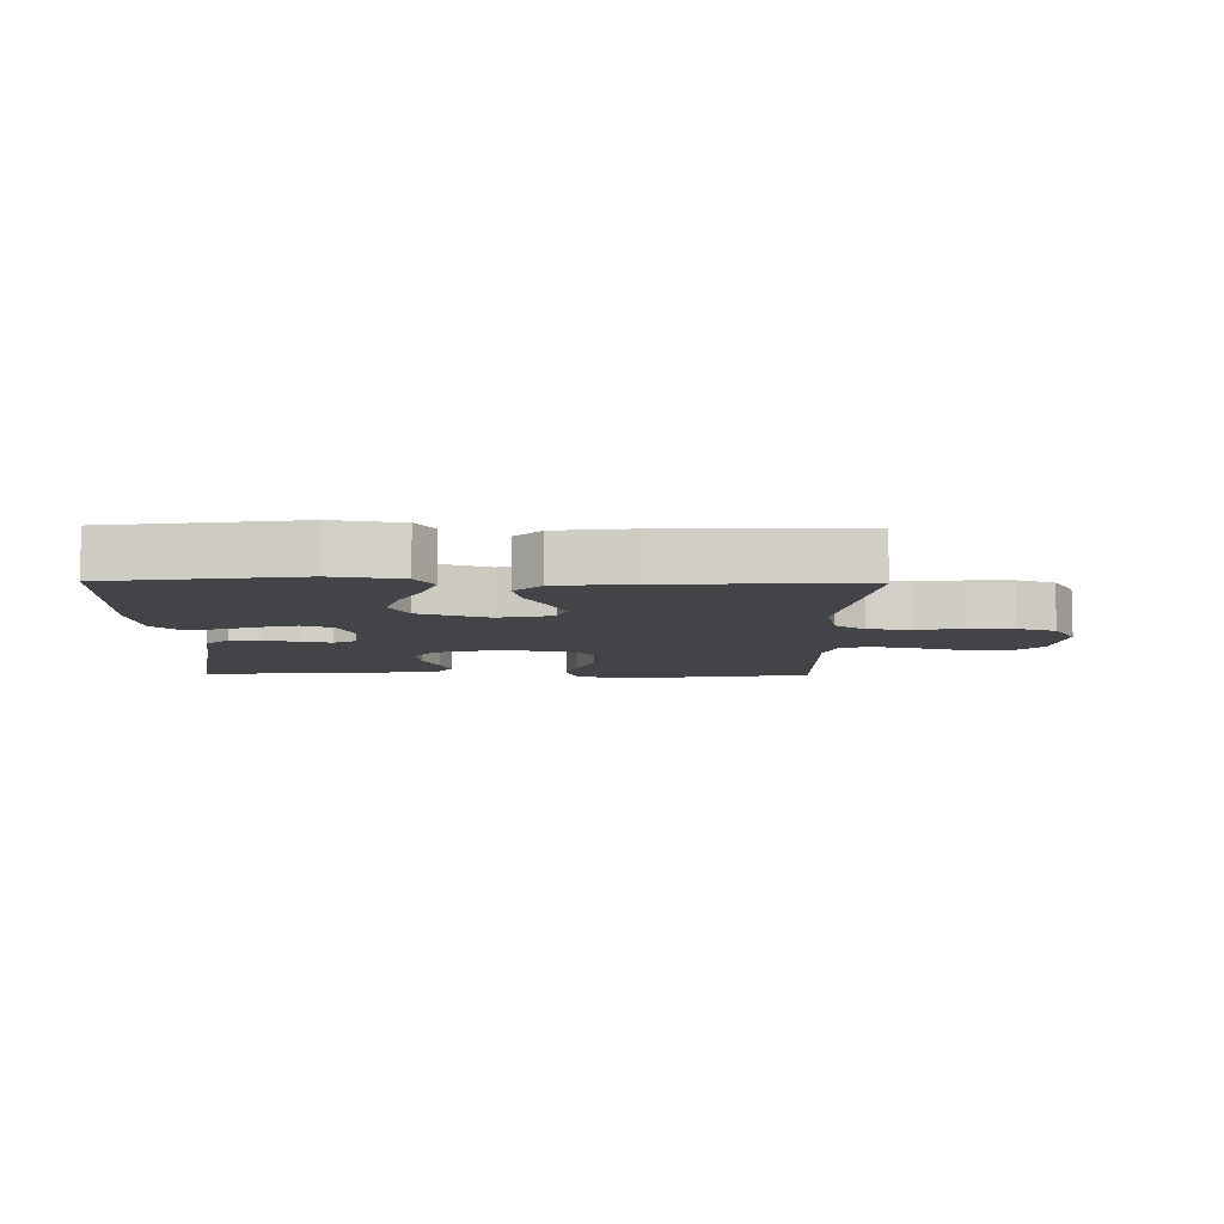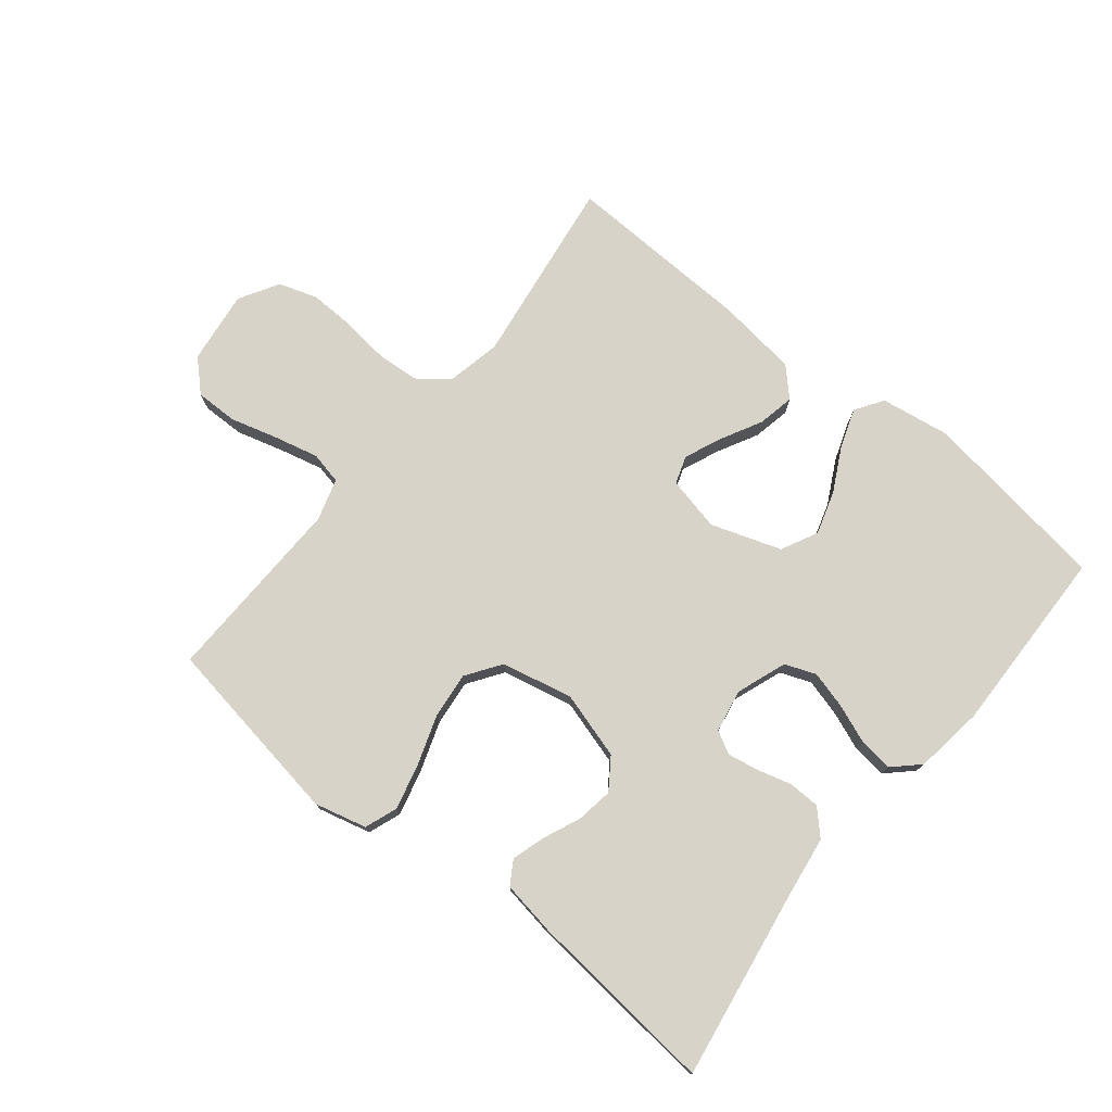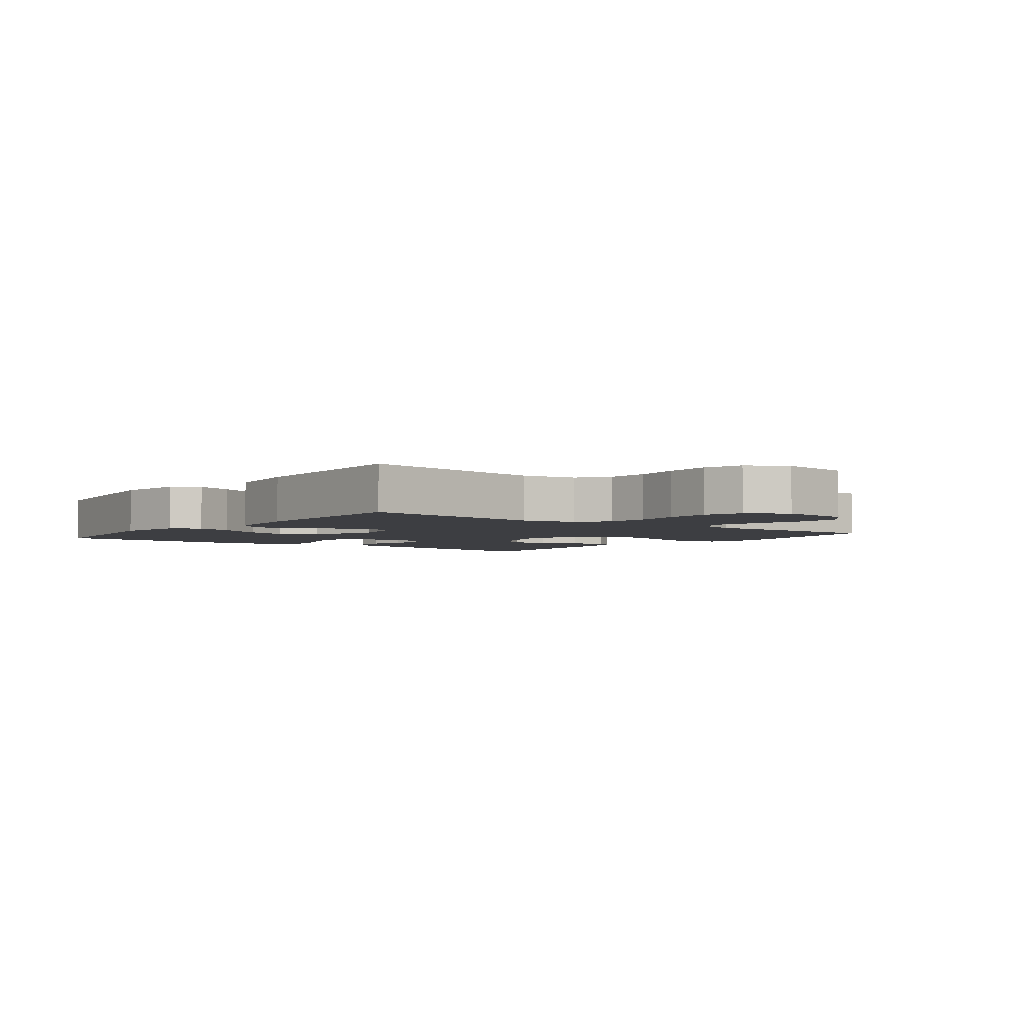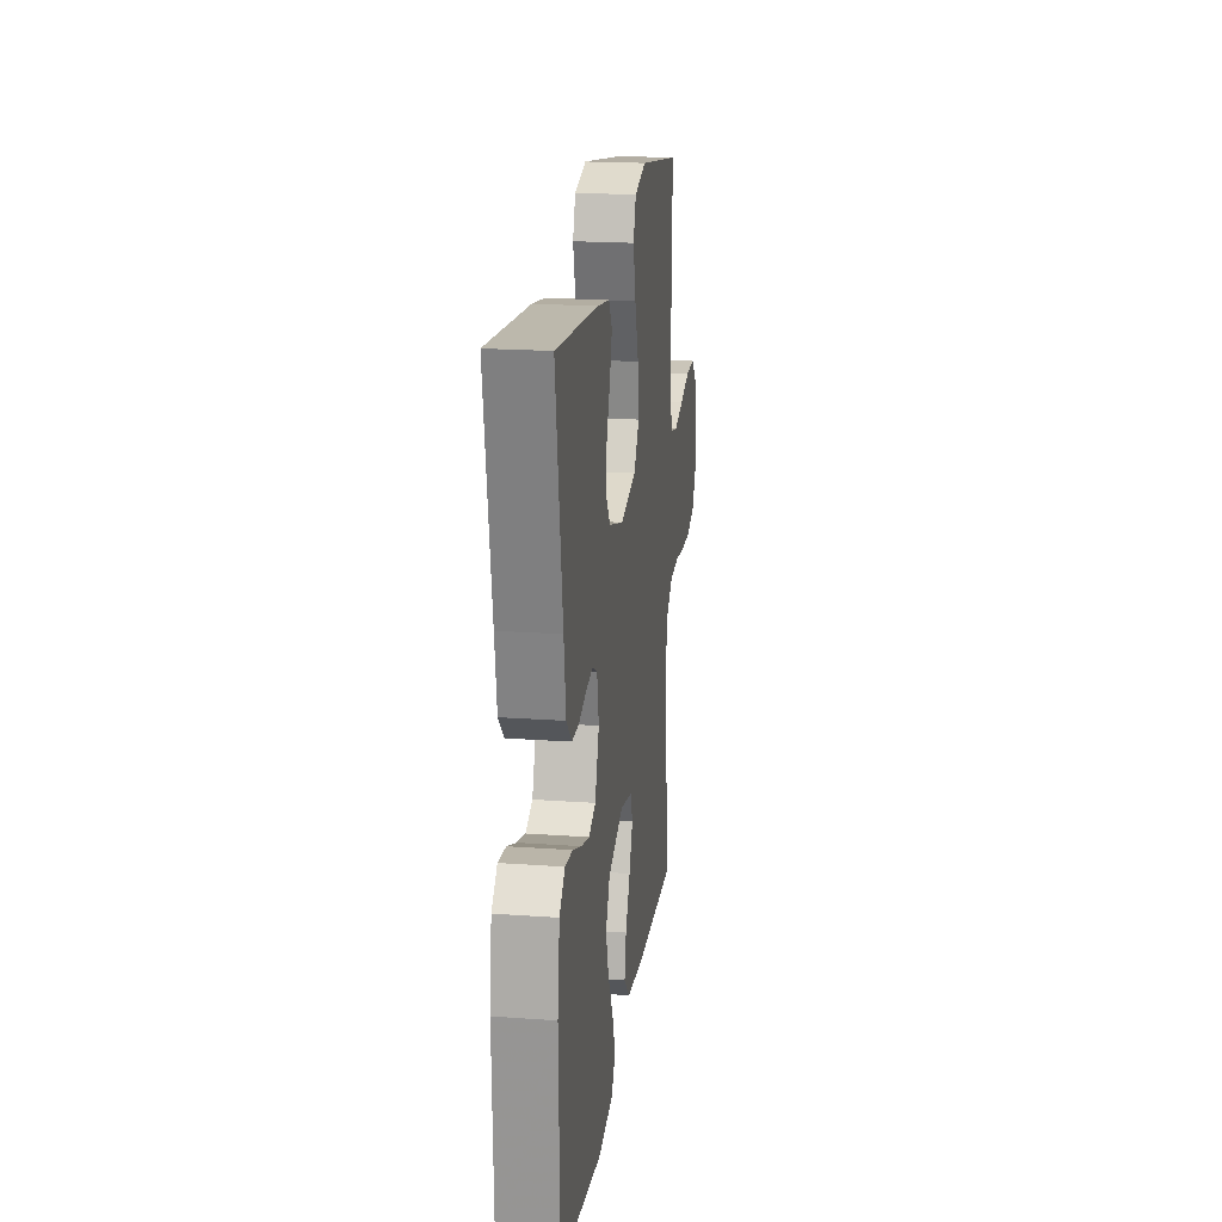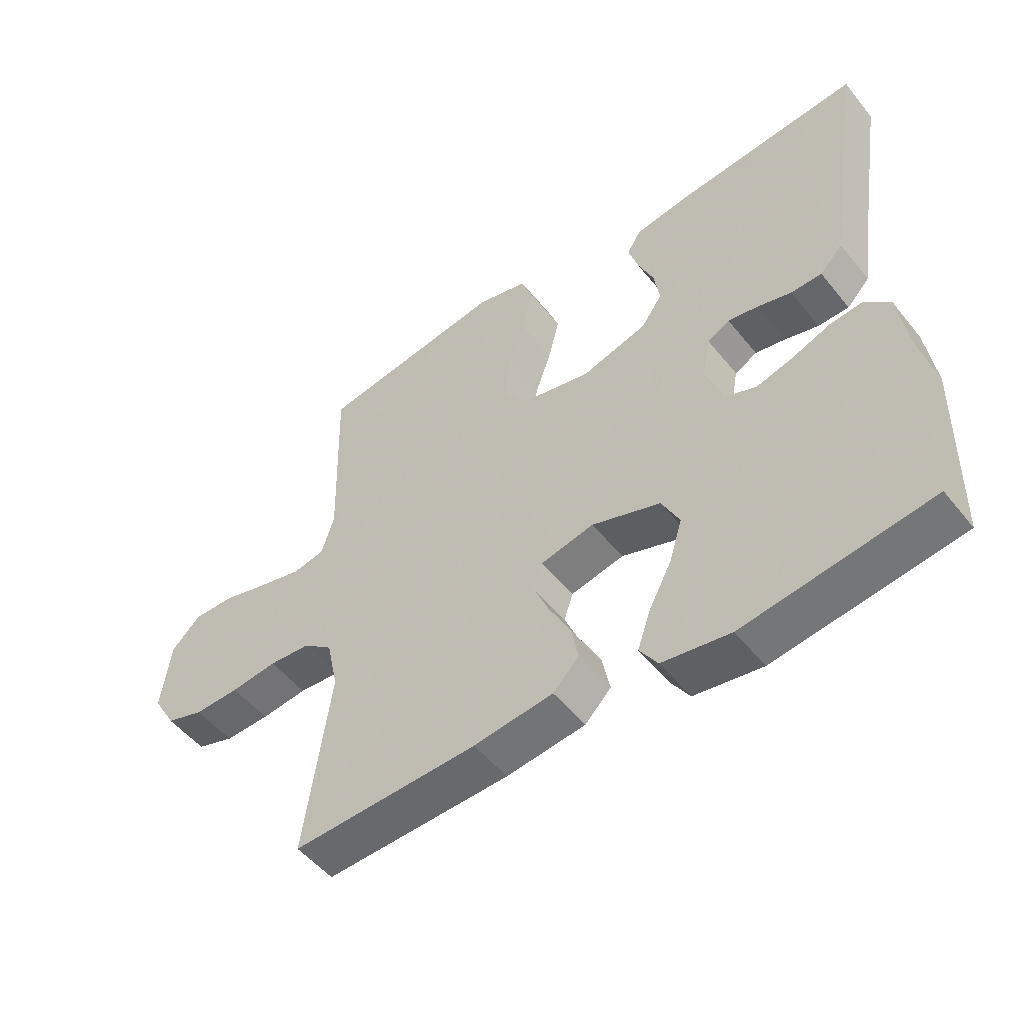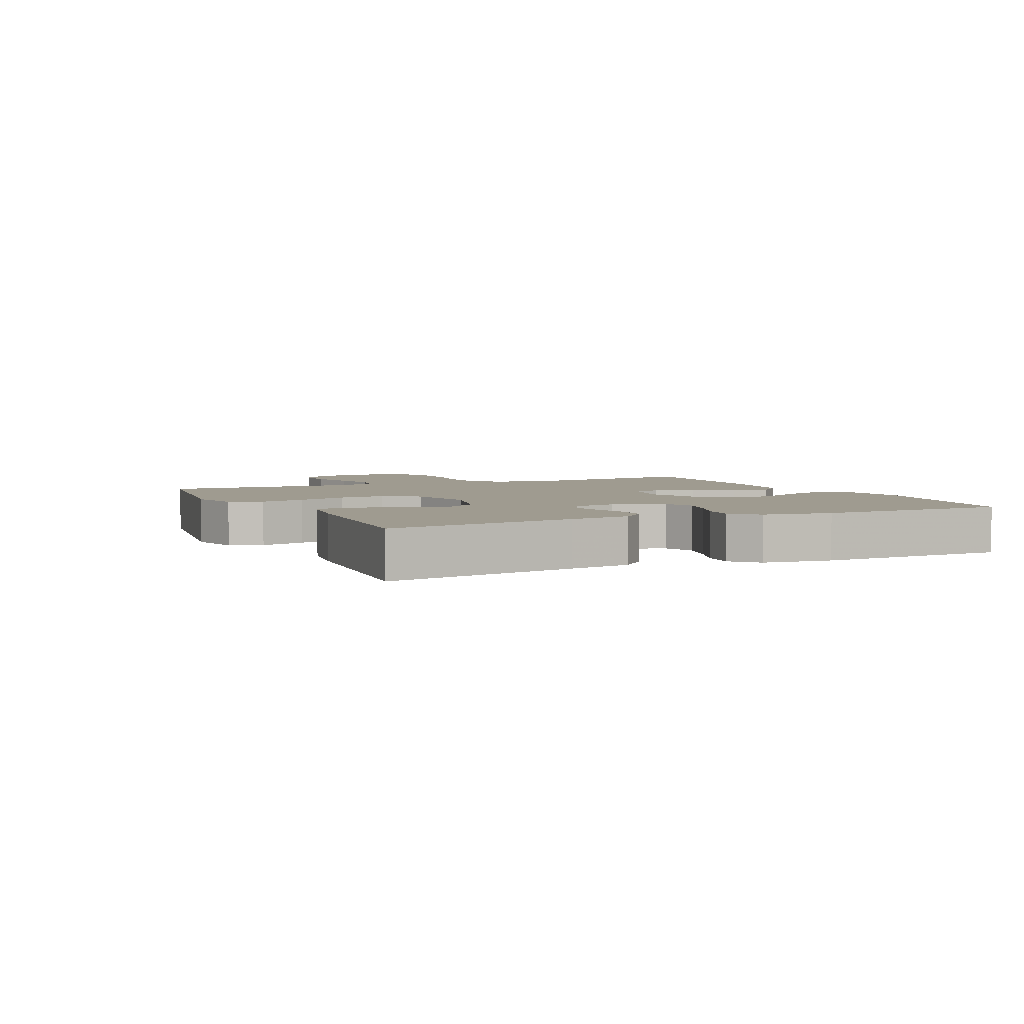
<metadata>
{"format":"obj","ext":"obj","renderer":"f3d","projection":"perspective","resolution":1024,"background":"white","views":[{"elev":-8.1,"azim":179.0,"up":"+Y"},{"elev":76.0,"azim":39.0,"up":"+Y"},{"elev":-3.5,"azim":-127.7,"up":"+Y"},{"elev":19.8,"azim":97.6,"up":"+Z"},{"elev":-51.4,"azim":37.5,"up":"+Z"},{"elev":4.0,"azim":64.8,"up":"+Y"}]}
</metadata>
<code>
v -0.5 0.07 0.5
v -0.2 0.07 0.548
v -0.117 0.07 0.527
v -0.098 0.07 0.475
v -0.116 0.07 0.403
v -0.143 0.07 0.324
v -0.151 0.07 0.251
v -0.113 0.07 0.196
v 0 0.07 0.171
v 0.106 0.07 0.202
v 0.14 0.07 0.251
v 0.131 0.07 0.309
v 0.106 0.07 0.368
v 0.09 0.07 0.421
v 0.113 0.07 0.458
v 0.2 0.07 0.472
v 0.5 0.07 0.5
v 0.452 0.07 0.2
v 0.438 0.07 0.102
v 0.401 0.07 0.064
v 0.351 0.07 0.063
v 0.297 0.07 0.078
v 0.248 0.07 0.087
v 0.212 0.07 0.068
v 0.199 0.07 0
v 0.228 0.07 -0.08
v 0.277 0.07 -0.099
v 0.336 0.07 -0.083
v 0.398 0.07 -0.059
v 0.452 0.07 -0.053
v 0.492 0.07 -0.091
v 0.507 0.07 -0.2
v 0.5 0.07 -0.5
v 0.2 0.07 -0.543
v 0.09 0.07 -0.526
v 0.061 0.07 -0.482
v 0.082 0.07 -0.421
v 0.119 0.07 -0.35
v 0.14 0.07 -0.282
v 0.111 0.07 -0.224
v 0 0.07 -0.186
v -0.086 0.07 -0.205
v -0.101 0.07 -0.249
v -0.076 0.07 -0.308
v -0.042 0.07 -0.372
v -0.03 0.07 -0.431
v -0.072 0.07 -0.474
v -0.2 0.07 -0.49
v -0.5 0.07 -0.5
v -0.458 0.07 -0.2
v -0.476 0.07 -0.114
v -0.524 0.07 -0.077
v -0.591 0.07 -0.072
v -0.666 0.07 -0.081
v -0.739 0.07 -0.083
v -0.8 0.07 -0.063
v -0.837 0.07 0
v -0.822 0.07 0.116
v -0.775 0.07 0.162
v -0.708 0.07 0.161
v -0.633 0.07 0.14
v -0.563 0.07 0.123
v -0.512 0.07 0.134
v -0.492 0.07 0.2
v -0.5 0 0.5
v -0.2 0 0.548
v -0.117 0 0.527
v -0.098 0 0.475
v -0.116 0 0.403
v -0.143 0 0.324
v -0.151 0 0.251
v -0.113 0 0.196
v 0 0 0.171
v 0.106 0 0.202
v 0.14 0 0.251
v 0.131 0 0.309
v 0.106 0 0.368
v 0.09 0 0.421
v 0.113 0 0.458
v 0.2 0 0.472
v 0.5 0 0.5
v 0.452 0 0.2
v 0.438 0 0.102
v 0.401 0 0.064
v 0.351 0 0.063
v 0.297 0 0.078
v 0.248 0 0.087
v 0.212 0 0.068
v 0.199 0 0
v 0.228 0 -0.08
v 0.277 0 -0.099
v 0.336 0 -0.083
v 0.398 0 -0.059
v 0.452 0 -0.053
v 0.492 0 -0.091
v 0.507 0 -0.2
v 0.5 0 -0.5
v 0.2 0 -0.543
v 0.09 0 -0.526
v 0.061 0 -0.482
v 0.082 0 -0.421
v 0.119 0 -0.35
v 0.14 0 -0.282
v 0.111 0 -0.224
v 0 0 -0.186
v -0.086 0 -0.205
v -0.101 0 -0.249
v -0.076 0 -0.308
v -0.042 0 -0.372
v -0.03 0 -0.431
v -0.072 0 -0.474
v -0.2 0 -0.49
v -0.5 0 -0.5
v -0.458 0 -0.2
v -0.476 0 -0.114
v -0.524 0 -0.077
v -0.591 0 -0.072
v -0.666 0 -0.081
v -0.739 0 -0.083
v -0.8 0 -0.063
v -0.837 0 0
v -0.822 0 0.116
v -0.775 0 0.162
v -0.708 0 0.161
v -0.633 0 0.14
v -0.563 0 0.123
v -0.512 0 0.134
v -0.492 0 0.2
f 58 59 60 61
f 58 61 62
f 57 58 62
f 56 57 62 63
f 53 54 55 56
f 47 48 49 50
f 47 50 51
f 44 45 46 47
f 43 44 47 51
f 42 43 51 52
f 35 36 37 38
f 35 38 39
f 34 35 39
f 33 34 39
f 32 33 39 40
f 28 29 30 31
f 27 28 31 32
f 26 27 32 40
f 19 20 21 22
f 18 19 22 23
f 17 18 23 24
f 15 16 17 24
f 12 13 14 15
f 11 12 15 24
f 3 4 5 6
f 1 2 3 6
f 64 1 6 7
f 63 64 7 8
f 53 56 63 8
f 52 53 8 9
f 41 42 52 9
f 25 26 40 41
f 25 41 9 10
f 10 11 24 25
f 125 124 123 122
f 126 125 122
f 126 122 121
f 127 126 121 120
f 120 119 118 117
f 114 113 112 111
f 115 114 111
f 111 110 109 108
f 115 111 108 107
f 116 115 107 106
f 102 101 100 99
f 103 102 99
f 103 99 98
f 103 98 97
f 104 103 97 96
f 95 94 93 92
f 96 95 92 91
f 104 96 91 90
f 86 85 84 83
f 87 86 83 82
f 88 87 82 81
f 88 81 80 79
f 79 78 77 76
f 88 79 76 75
f 70 69 68 67
f 70 67 66 65
f 71 70 65 128
f 72 71 128 127
f 72 127 120 117
f 73 72 117 116
f 73 116 106 105
f 105 104 90 89
f 74 73 105 89
f 89 88 75 74
f 1 65 66 2
f 2 66 67 3
f 3 67 68 4
f 4 68 69 5
f 5 69 70 6
f 6 70 71 7
f 7 71 72 8
f 8 72 73 9
f 9 73 74 10
f 10 74 75 11
f 11 75 76 12
f 12 76 77 13
f 13 77 78 14
f 14 78 79 15
f 15 79 80 16
f 16 80 81 17
f 17 81 82 18
f 18 82 83 19
f 19 83 84 20
f 20 84 85 21
f 21 85 86 22
f 22 86 87 23
f 23 87 88 24
f 24 88 89 25
f 25 89 90 26
f 26 90 91 27
f 27 91 92 28
f 28 92 93 29
f 29 93 94 30
f 30 94 95 31
f 31 95 96 32
f 32 96 97 33
f 33 97 98 34
f 34 98 99 35
f 35 99 100 36
f 36 100 101 37
f 37 101 102 38
f 38 102 103 39
f 39 103 104 40
f 40 104 105 41
f 41 105 106 42
f 42 106 107 43
f 43 107 108 44
f 44 108 109 45
f 45 109 110 46
f 46 110 111 47
f 47 111 112 48
f 48 112 113 49
f 49 113 114 50
f 50 114 115 51
f 51 115 116 52
f 52 116 117 53
f 53 117 118 54
f 54 118 119 55
f 55 119 120 56
f 56 120 121 57
f 57 121 122 58
f 58 122 123 59
f 59 123 124 60
f 60 124 125 61
f 61 125 126 62
f 62 126 127 63
f 63 127 128 64
f 64 128 65 1

</code>
